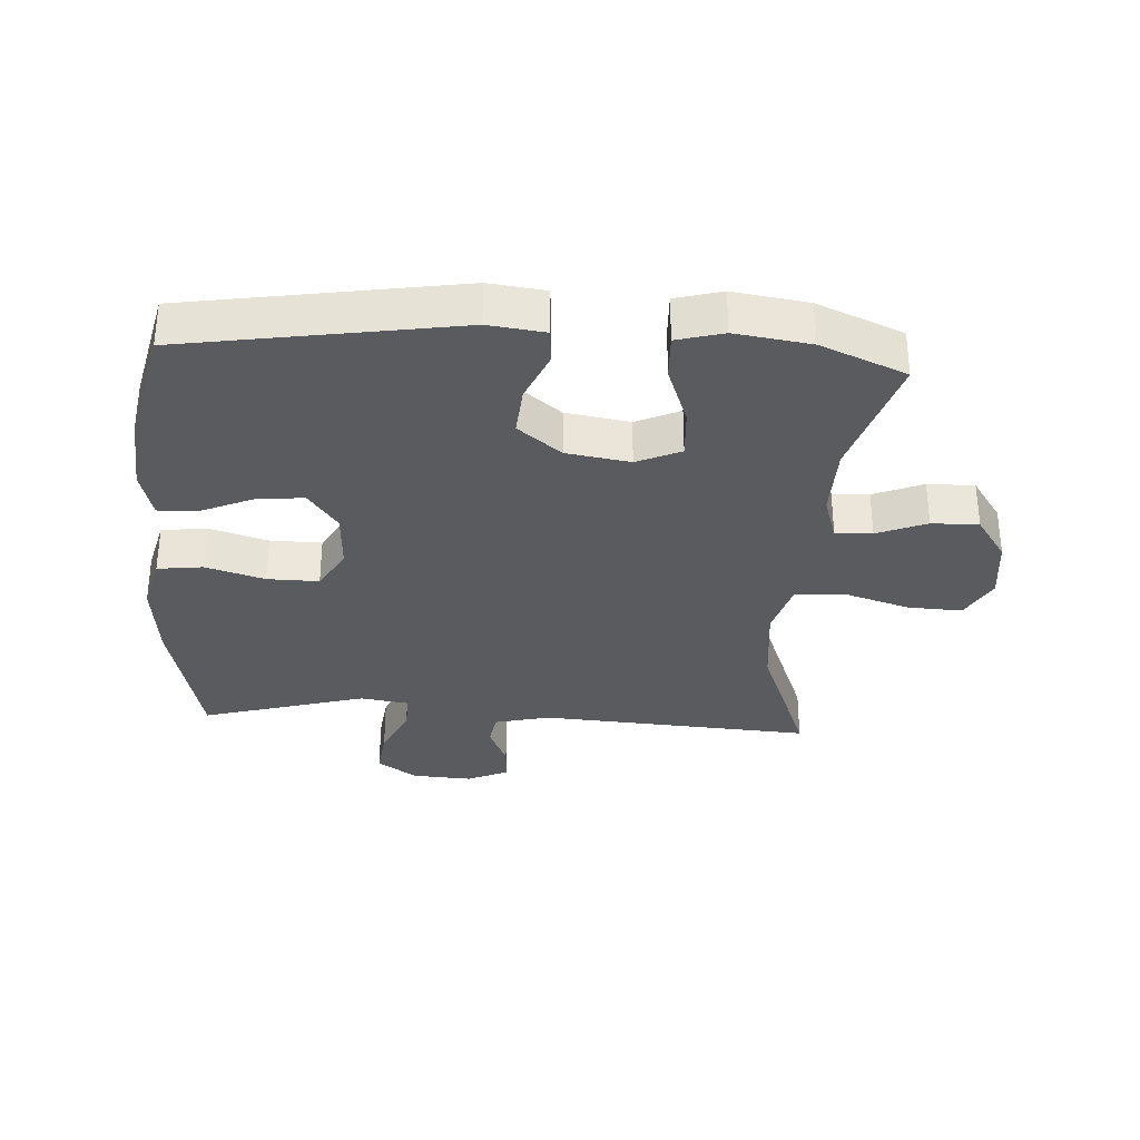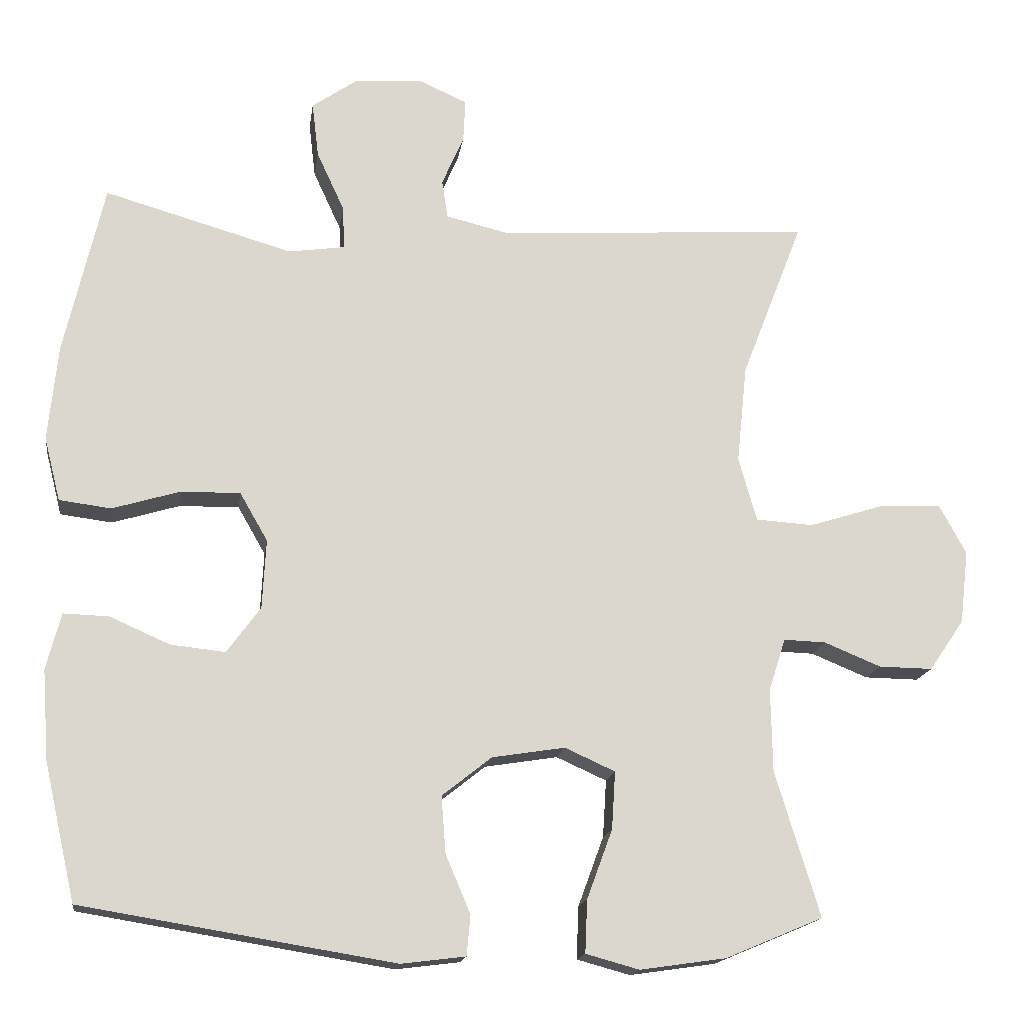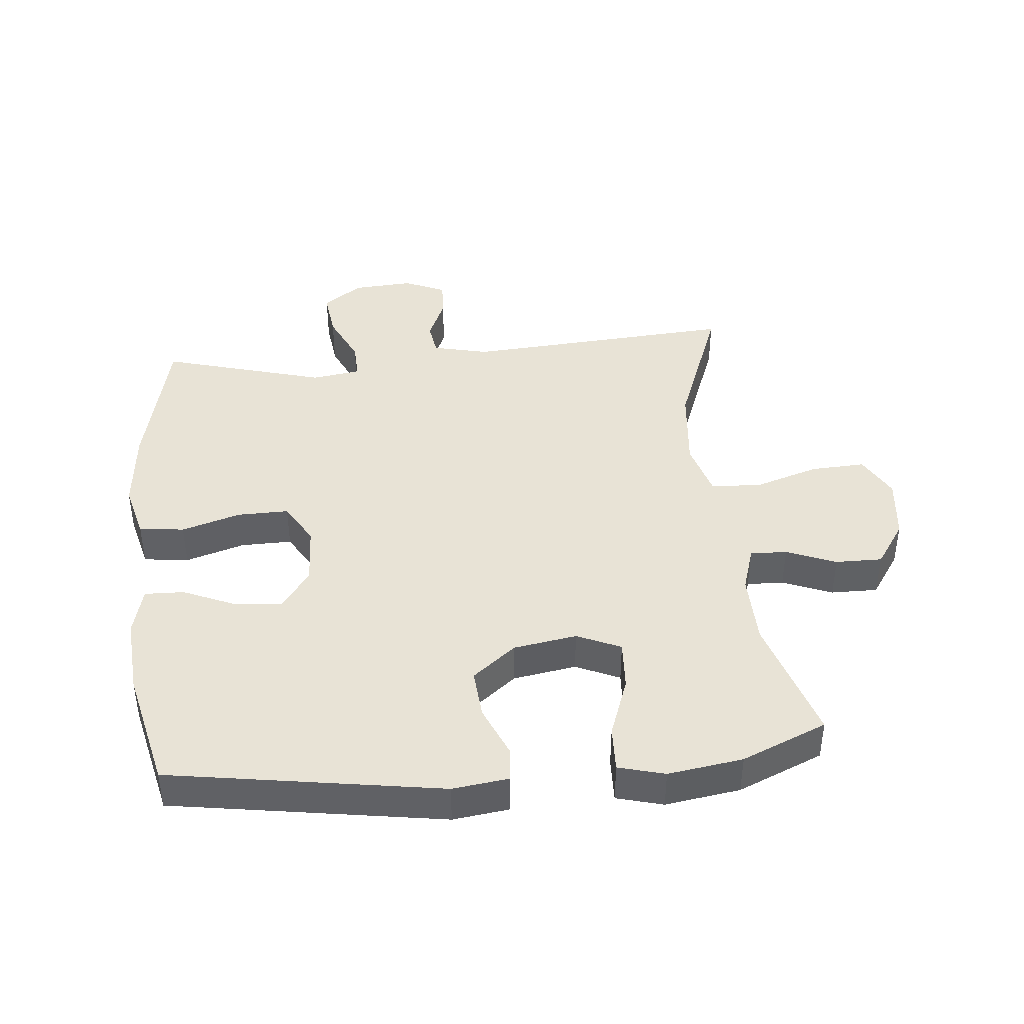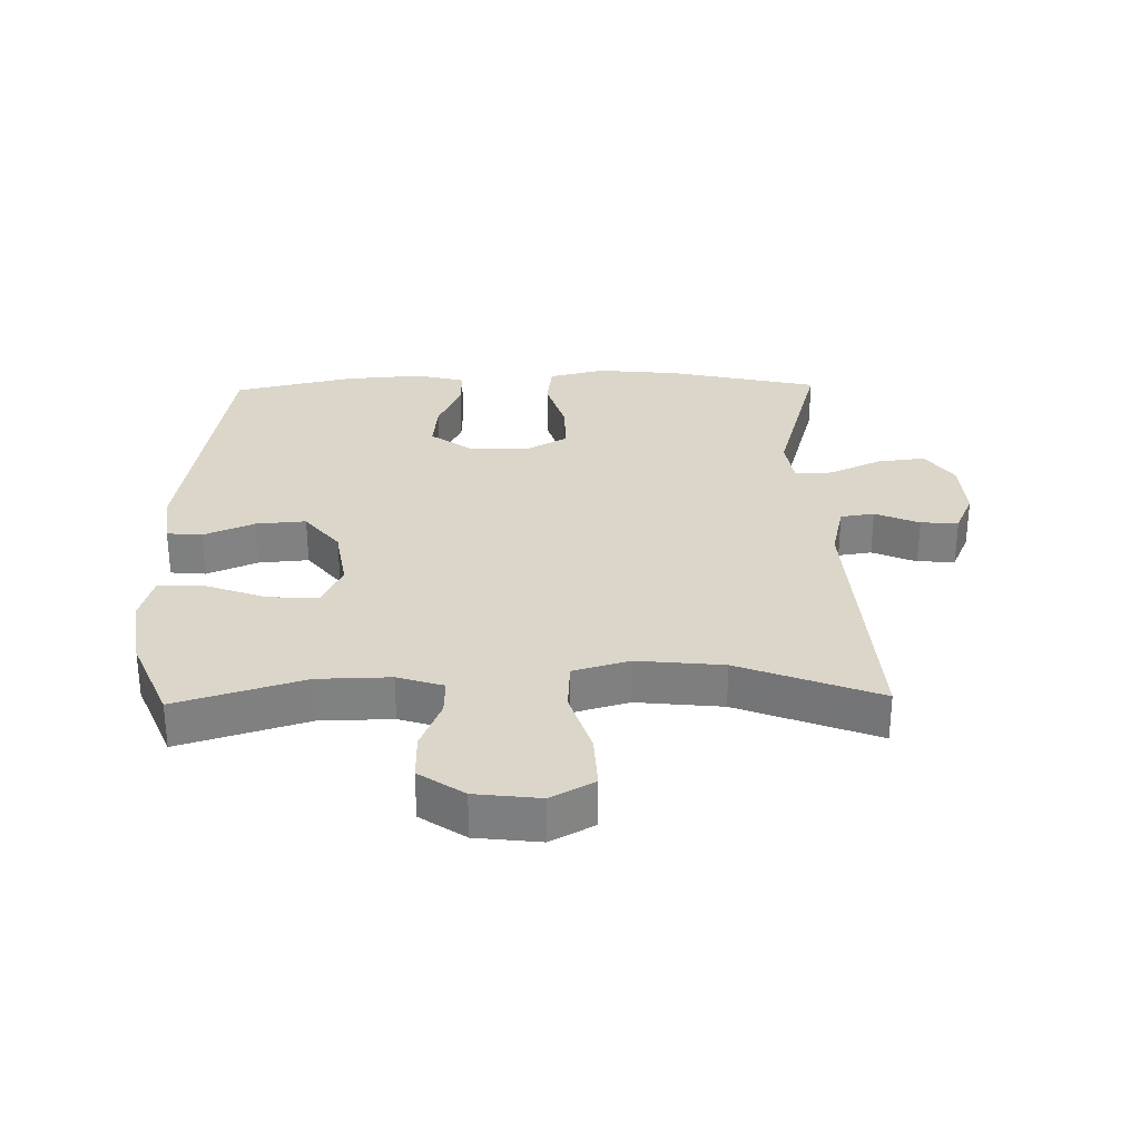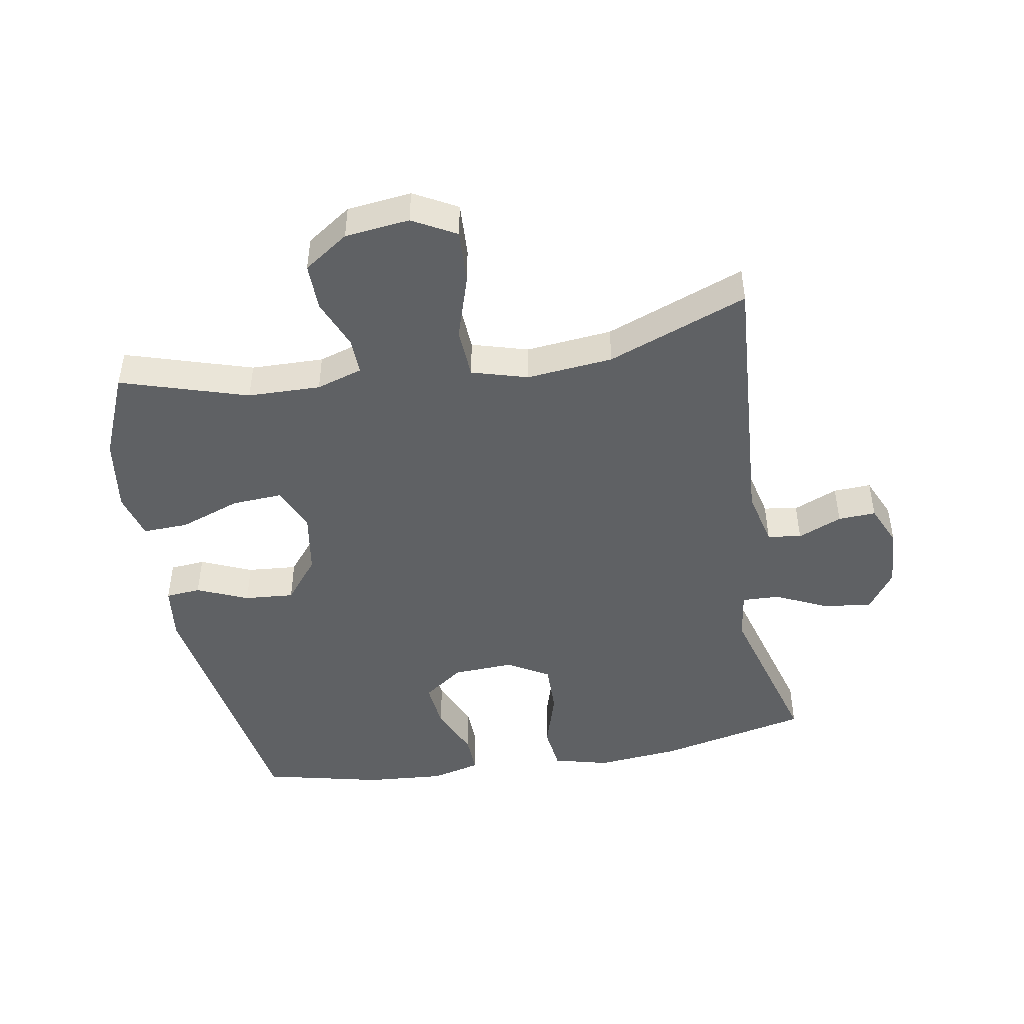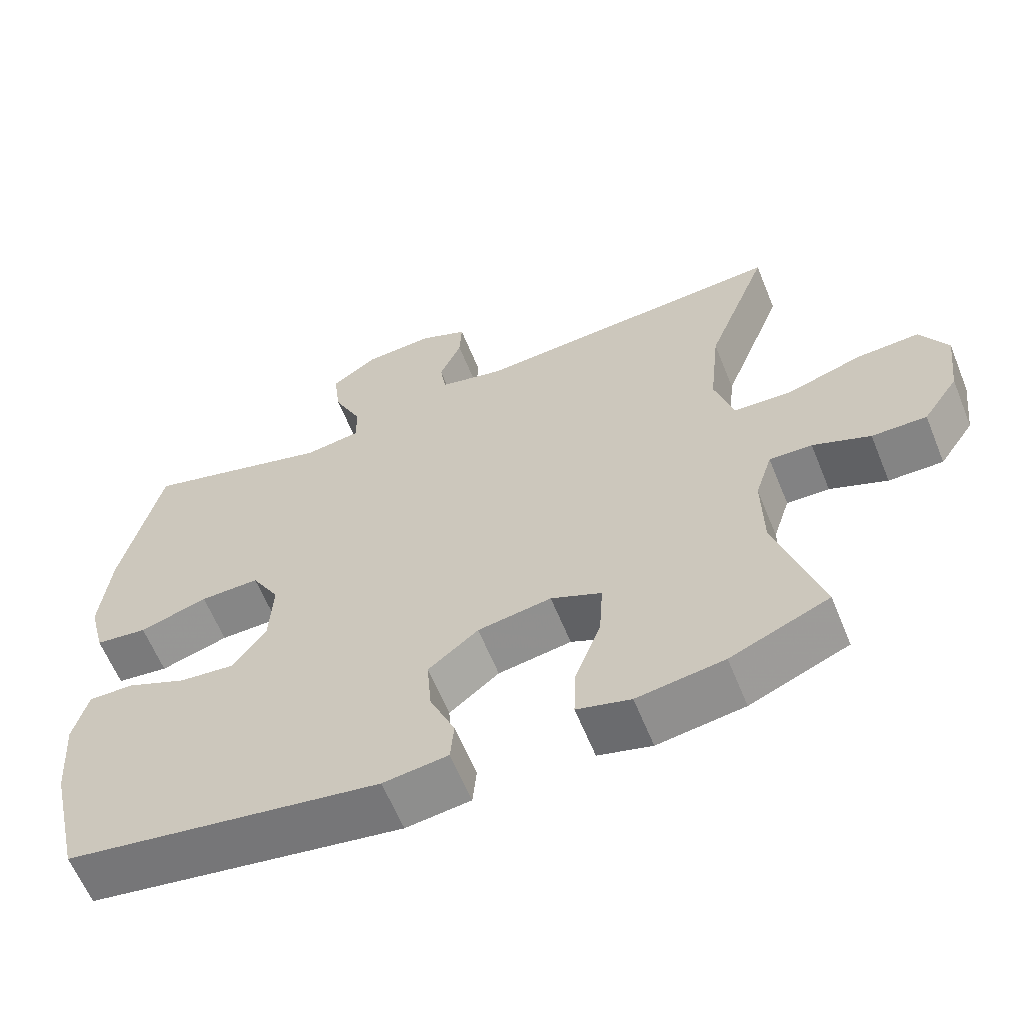
<metadata>
{"format":"obj","ext":"obj","renderer":"f3d","projection":"perspective","resolution":1024,"background":"white","views":[{"elev":-32.6,"azim":176.4,"up":"+Y"},{"elev":-16.3,"azim":171.9,"up":"+Z"},{"elev":41.9,"azim":174.3,"up":"+Y"},{"elev":29.9,"azim":-91.2,"up":"+Y"},{"elev":-46.5,"azim":-80.3,"up":"+Y"},{"elev":-61.8,"azim":-157.9,"up":"+Z"}]}
</metadata>
<code>
v 0.5 0.07 0.5
v 0.554 0.07 0.264
v 0.567 0.07 0.133
v 0.545 0.07 0.046
v 0.474 0.07 0.037
v 0.381 0.07 0.065
v 0.3 0.07 0.066
v 0.262 0.07 0
v 0.267 0.07 -0.095
v 0.313 0.07 -0.158
v 0.388 0.07 -0.15
v 0.47 0.07 -0.114
v 0.532 0.07 -0.112
v 0.552 0.07 -0.189
v 0.543 0.07 -0.312
v 0.5 0.07 -0.5
v 0.072 0.07 -0.57
v -0.016 0.07 -0.559
v -0.021 0.07 -0.504
v 0.013 0.07 -0.424
v 0.019 0.07 -0.346
v -0.049 0.07 -0.292
v -0.149 0.07 -0.276
v -0.218 0.07 -0.307
v -0.213 0.07 -0.386
v -0.178 0.07 -0.481
v -0.175 0.07 -0.553
v -0.248 0.07 -0.573
v -0.366 0.07 -0.556
v -0.5 0.07 -0.5
v -0.439 0.07 -0.301
v -0.437 0.07 -0.187
v -0.46 0.07 -0.115
v -0.518 0.07 -0.117
v -0.596 0.07 -0.149
v -0.67 0.07 -0.15
v -0.718 0.07 -0.08
v -0.73 0.07 0.021
v -0.693 0.07 0.089
v -0.607 0.07 0.085
v -0.505 0.07 0.053
v -0.426 0.07 0.058
v -0.401 0.07 0.146
v -0.415 0.07 0.281
v -0.5 0.07 0.5
v -0.071 0.07 0.472
v 0.017 0.07 0.493
v 0.025 0.07 0.546
v -0.005 0.07 0.615
v -0.008 0.07 0.674
v 0.057 0.07 0.703
v 0.152 0.07 0.697
v 0.214 0.07 0.654
v 0.205 0.07 0.578
v 0.167 0.07 0.496
v 0.165 0.07 0.437
v 0.242 0.07 0.426
v 0.5 0 0.5
v 0.554 0 0.264
v 0.567 0 0.133
v 0.545 0 0.046
v 0.474 0 0.037
v 0.381 0 0.065
v 0.3 0 0.066
v 0.262 0 0
v 0.267 0 -0.095
v 0.313 0 -0.158
v 0.388 0 -0.15
v 0.47 0 -0.114
v 0.532 0 -0.112
v 0.552 0 -0.189
v 0.543 0 -0.312
v 0.5 0 -0.5
v 0.072 0 -0.57
v -0.016 0 -0.559
v -0.021 0 -0.504
v 0.013 0 -0.424
v 0.019 0 -0.346
v -0.049 0 -0.292
v -0.149 0 -0.276
v -0.218 0 -0.307
v -0.213 0 -0.386
v -0.178 0 -0.481
v -0.175 0 -0.553
v -0.248 0 -0.573
v -0.366 0 -0.556
v -0.5 0 -0.5
v -0.439 0 -0.301
v -0.437 0 -0.187
v -0.46 0 -0.115
v -0.518 0 -0.117
v -0.596 0 -0.149
v -0.67 0 -0.15
v -0.718 0 -0.08
v -0.73 0 0.021
v -0.693 0 0.089
v -0.607 0 0.085
v -0.505 0 0.053
v -0.426 0 0.058
v -0.401 0 0.146
v -0.415 0 0.281
v -0.5 0 0.5
v -0.071 0 0.472
v 0.017 0 0.493
v 0.025 0 0.546
v -0.005 0 0.615
v -0.008 0 0.674
v 0.057 0 0.703
v 0.152 0 0.697
v 0.214 0 0.654
v 0.205 0 0.578
v 0.167 0 0.496
v 0.165 0 0.437
v 0.242 0 0.426
f 53 54 55
f 52 53 55
f 51 52 55
f 50 51 55
f 49 50 55
f 48 49 55
f 47 48 55 56
f 46 47 56
f 44 45 46 56
f 43 44 56 57
f 39 40 41
f 38 39 41
f 37 38 41
f 36 37 41
f 35 36 41
f 34 35 41
f 33 34 41 42
f 57 1 2
f 43 57 2
f 42 43 2
f 33 42 2
f 32 33 2
f 29 30 31
f 28 29 31
f 27 28 31
f 26 27 31
f 25 26 31
f 18 19 20
f 17 18 20
f 16 17 20
f 15 16 20
f 14 15 20
f 13 14 20
f 12 13 20
f 11 12 20
f 10 11 20 21
f 9 10 21 22
f 4 5 6
f 3 4 6
f 2 3 6
f 2 6 7
f 32 2 7
f 24 25 31 32
f 32 7 8
f 24 32 8
f 23 24 8
f 8 9 22 23
f 112 111 110
f 112 110 109
f 112 109 108
f 112 108 107
f 112 107 106
f 112 106 105
f 113 112 105 104
f 113 104 103
f 113 103 102 101
f 114 113 101 100
f 98 97 96
f 98 96 95
f 98 95 94
f 98 94 93
f 98 93 92
f 98 92 91
f 99 98 91 90
f 59 58 114
f 59 114 100
f 59 100 99
f 59 99 90
f 59 90 89
f 88 87 86
f 88 86 85
f 88 85 84
f 88 84 83
f 88 83 82
f 77 76 75
f 77 75 74
f 77 74 73
f 77 73 72
f 77 72 71
f 77 71 70
f 77 70 69
f 77 69 68
f 78 77 68 67
f 79 78 67 66
f 63 62 61
f 63 61 60
f 63 60 59
f 64 63 59
f 64 59 89
f 89 88 82 81
f 65 64 89
f 65 89 81
f 65 81 80
f 80 79 66 65
f 1 58 59 2
f 2 59 60 3
f 3 60 61 4
f 4 61 62 5
f 5 62 63 6
f 6 63 64 7
f 7 64 65 8
f 8 65 66 9
f 9 66 67 10
f 10 67 68 11
f 11 68 69 12
f 12 69 70 13
f 13 70 71 14
f 14 71 72 15
f 15 72 73 16
f 16 73 74 17
f 17 74 75 18
f 18 75 76 19
f 19 76 77 20
f 20 77 78 21
f 21 78 79 22
f 22 79 80 23
f 23 80 81 24
f 24 81 82 25
f 25 82 83 26
f 26 83 84 27
f 27 84 85 28
f 28 85 86 29
f 29 86 87 30
f 30 87 88 31
f 31 88 89 32
f 32 89 90 33
f 33 90 91 34
f 34 91 92 35
f 35 92 93 36
f 36 93 94 37
f 37 94 95 38
f 38 95 96 39
f 39 96 97 40
f 40 97 98 41
f 41 98 99 42
f 42 99 100 43
f 43 100 101 44
f 44 101 102 45
f 45 102 103 46
f 46 103 104 47
f 47 104 105 48
f 48 105 106 49
f 49 106 107 50
f 50 107 108 51
f 51 108 109 52
f 52 109 110 53
f 53 110 111 54
f 54 111 112 55
f 55 112 113 56
f 56 113 114 57
f 57 114 58 1

</code>
